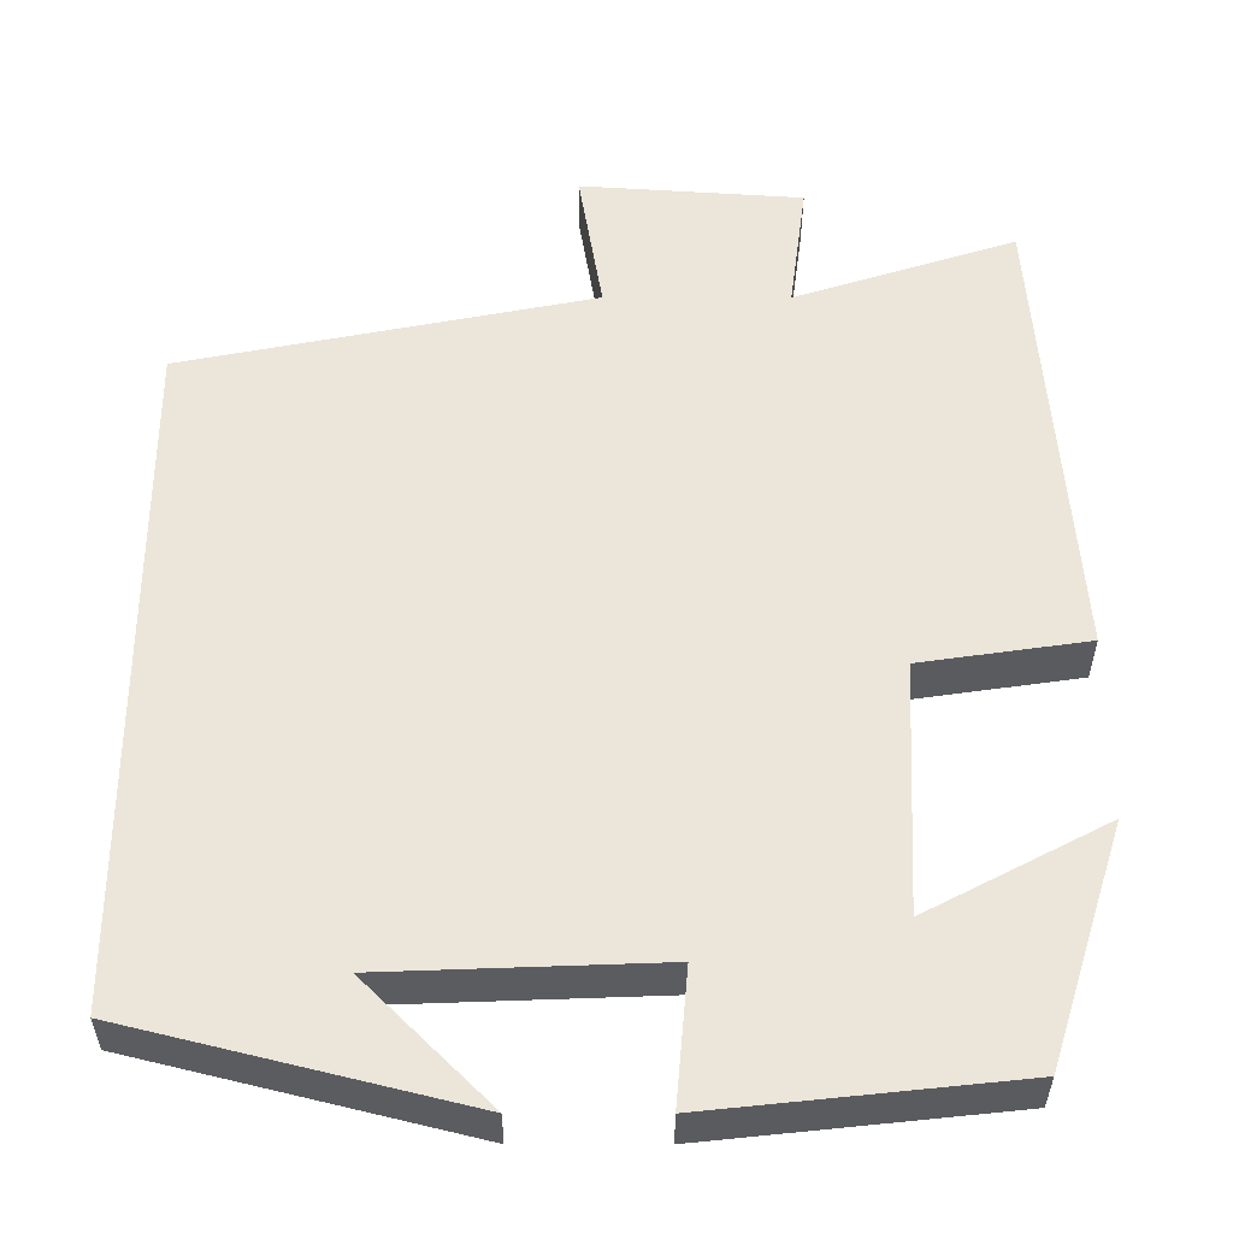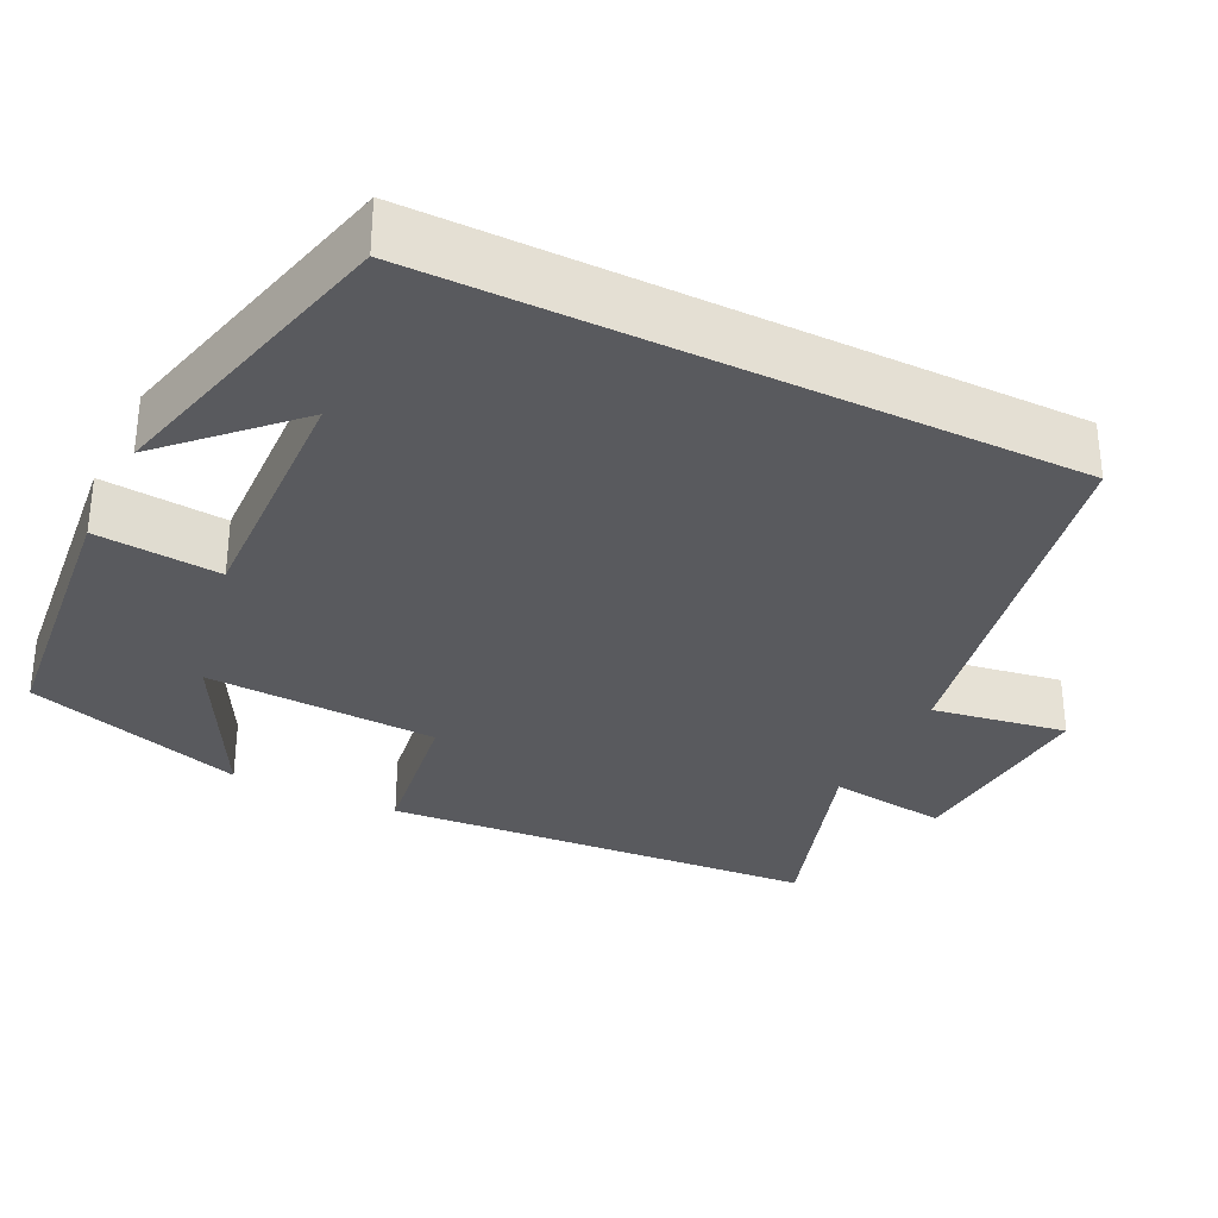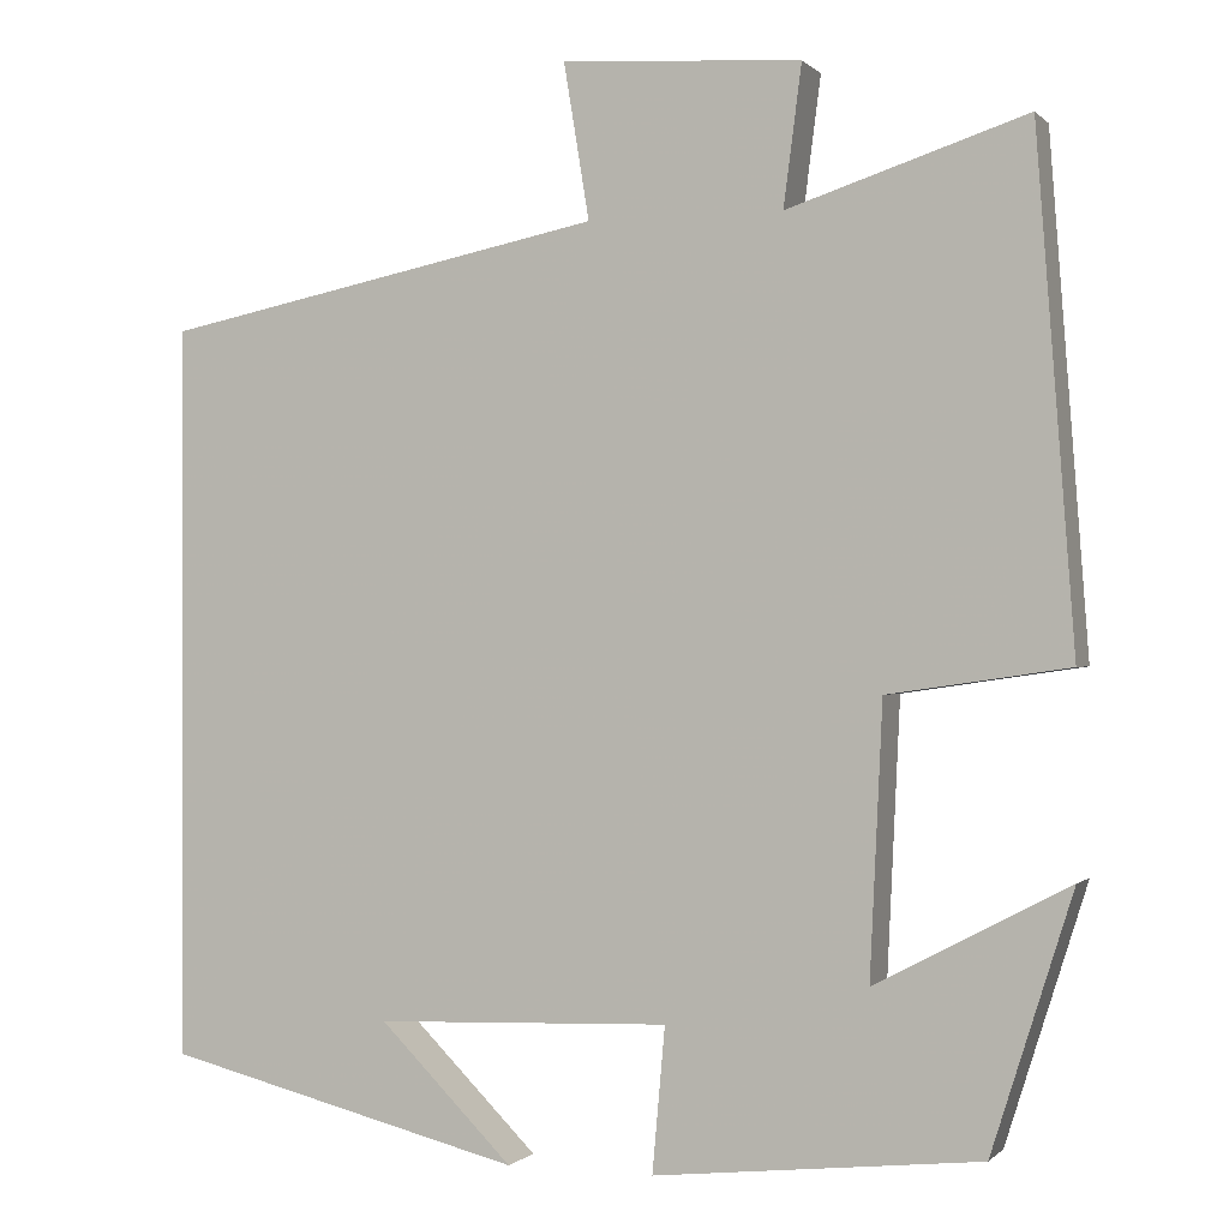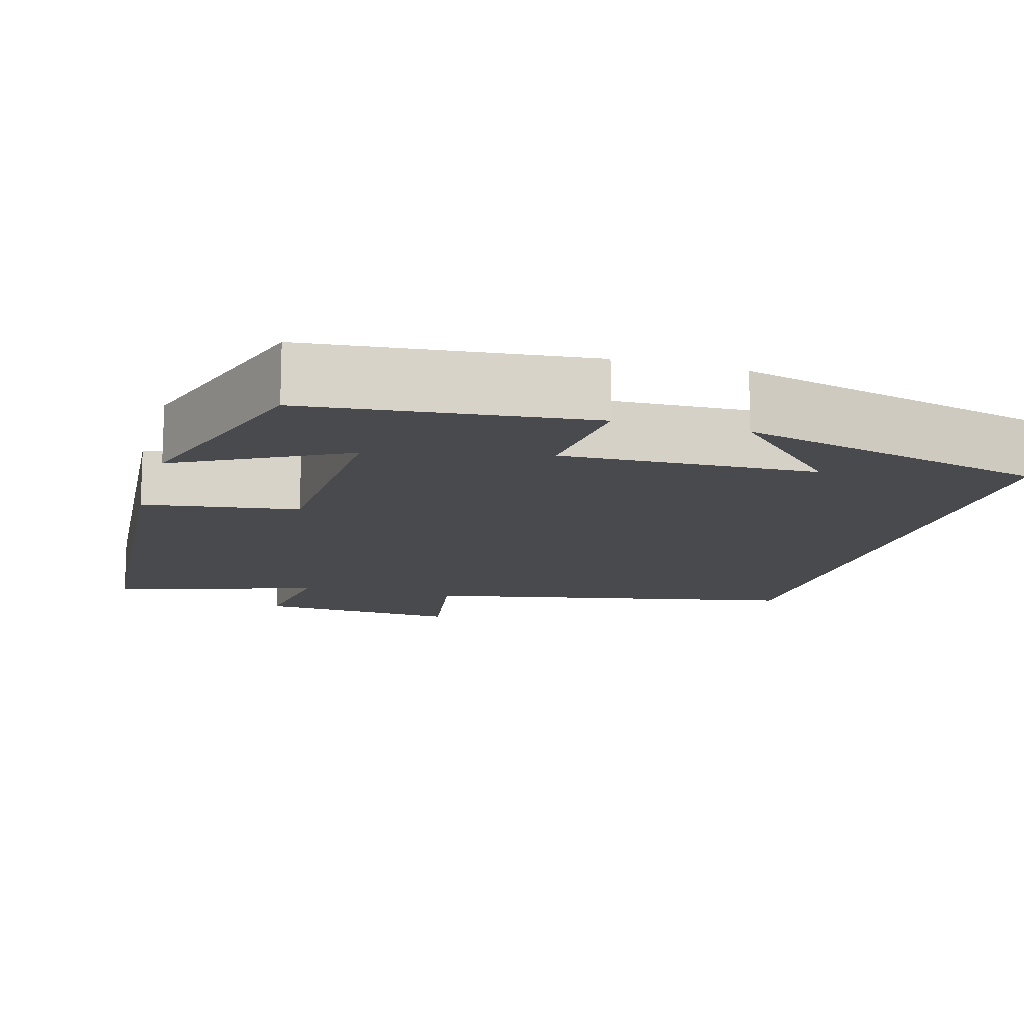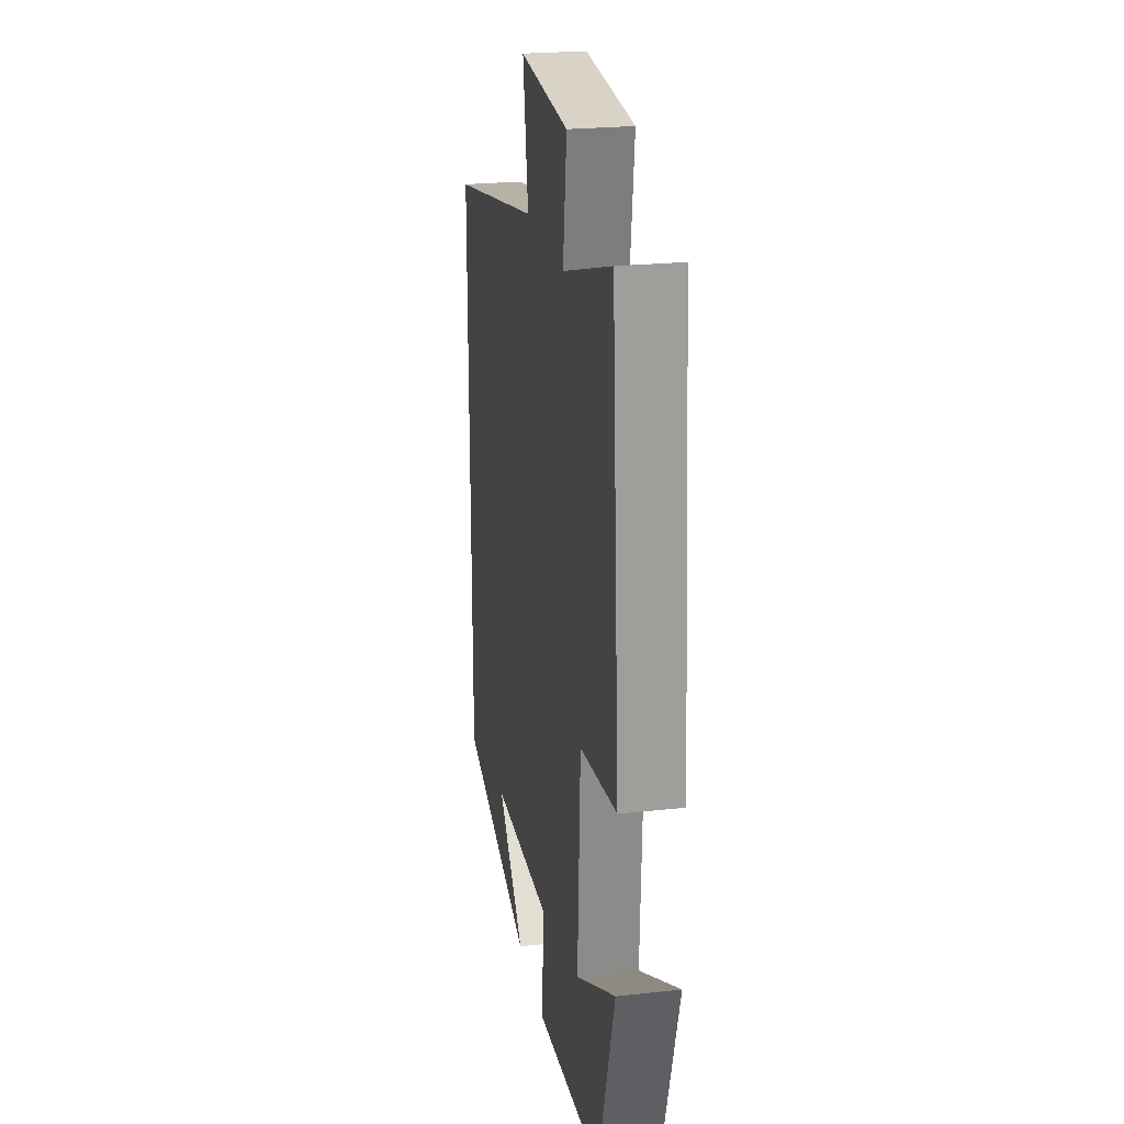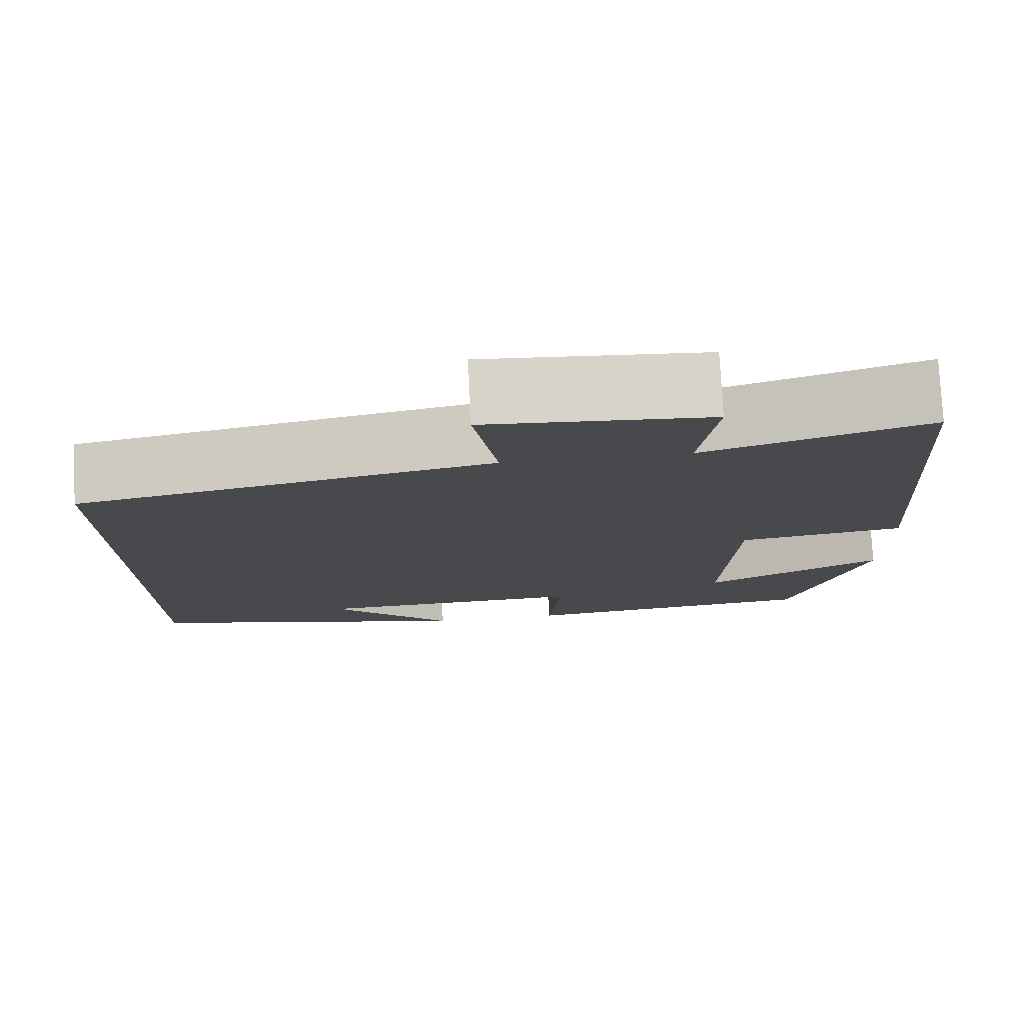
<metadata>
{"format":"obj","ext":"obj","renderer":"f3d","projection":"perspective","resolution":1024,"background":"white","views":[{"elev":-34.5,"azim":-0.1,"up":"+Z"},{"elev":-31.8,"azim":-116.2,"up":"+Y"},{"elev":-0.4,"azim":20.4,"up":"+Z"},{"elev":-13.3,"azim":164.1,"up":"+Y"},{"elev":23.8,"azim":79.7,"up":"+Z"},{"elev":77.6,"azim":-2.9,"up":"+Z"}]}
</metadata>
<code>
v -0.5 0.07 0.402
v -0.016 0.07 0.5
v -0.044 0.07 0.671
v 0.218 0.07 0.653
v 0.198 0.07 0.5
v 0.459 0.07 0.585
v 0.5 0.07 0.032
v 0.303 0.07 0.003
v 0.289 0.07 -0.293
v 0.5 0.07 -0.182
v 0.411 0.07 -0.462
v 0.055 0.07 -0.5
v 0.069 0.07 -0.342
v -0.253 0.07 -0.354
v -0.107 0.07 -0.5
v -0.5 0.07 -0.402
v -0.5 0 0.402
v -0.016 0 0.5
v -0.044 0 0.671
v 0.218 0 0.653
v 0.198 0 0.5
v 0.459 0 0.585
v 0.5 0 0.032
v 0.303 0 0.003
v 0.289 0 -0.293
v 0.5 0 -0.182
v 0.411 0 -0.462
v 0.055 0 -0.5
v 0.069 0 -0.342
v -0.253 0 -0.354
v -0.107 0 -0.5
v -0.5 0 -0.402
f 14 15 16
f 14 16 1 2
f 13 14 2
f 11 12 13
f 9 10 11
f 9 11 13
f 8 9 13 2
f 5 6 7 8
f 2 3 4 5
f 2 5 8
f 32 31 30
f 18 17 32 30
f 18 30 29
f 29 28 27
f 27 26 25
f 29 27 25
f 18 29 25 24
f 24 23 22 21
f 21 20 19 18
f 24 21 18
f 1 17 18 2
f 2 18 19 3
f 3 19 20 4
f 4 20 21 5
f 5 21 22 6
f 6 22 23 7
f 7 23 24 8
f 8 24 25 9
f 9 25 26 10
f 10 26 27 11
f 11 27 28 12
f 12 28 29 13
f 13 29 30 14
f 14 30 31 15
f 15 31 32 16
f 16 32 17 1

</code>
